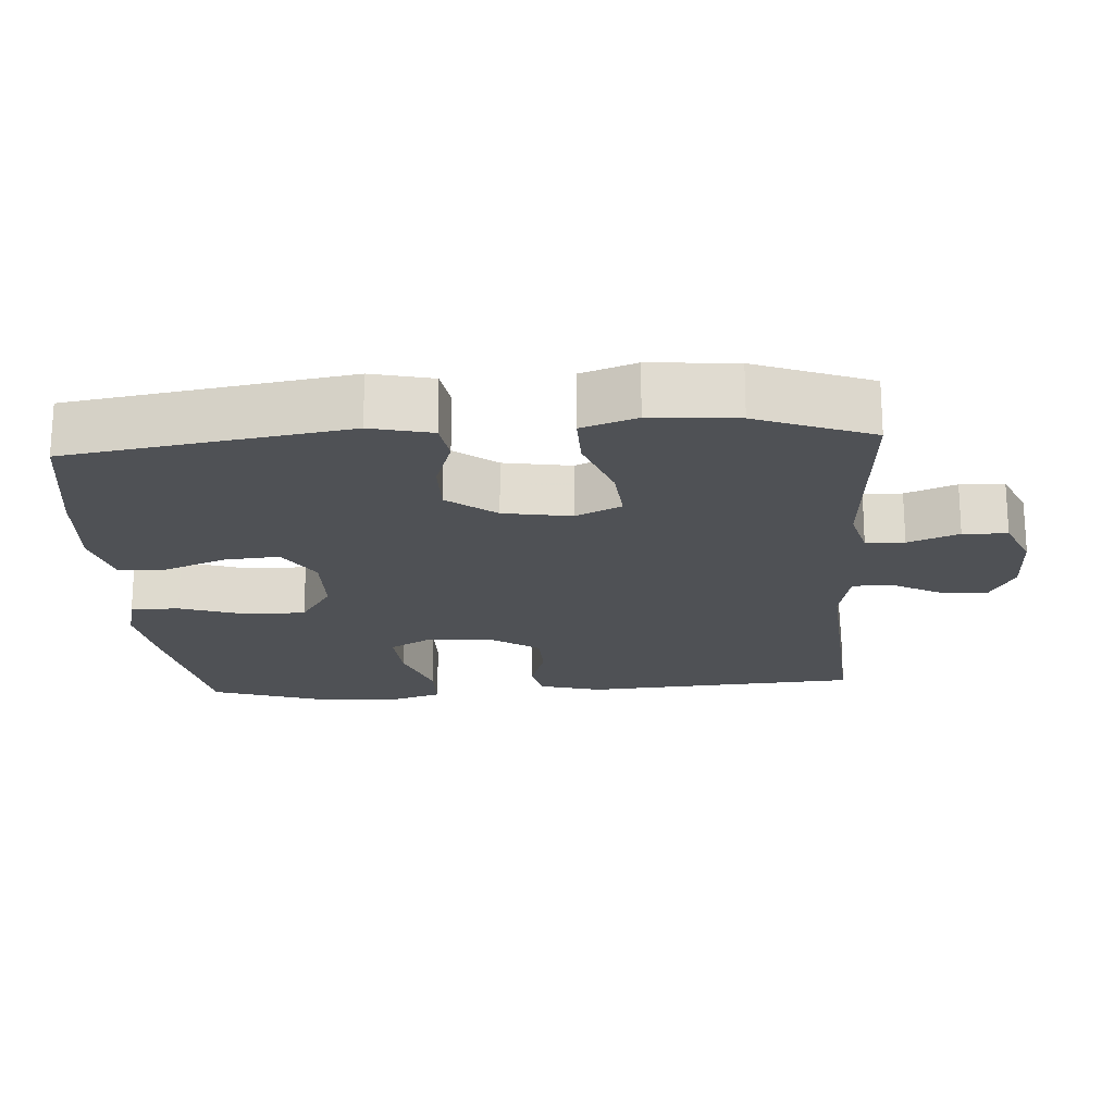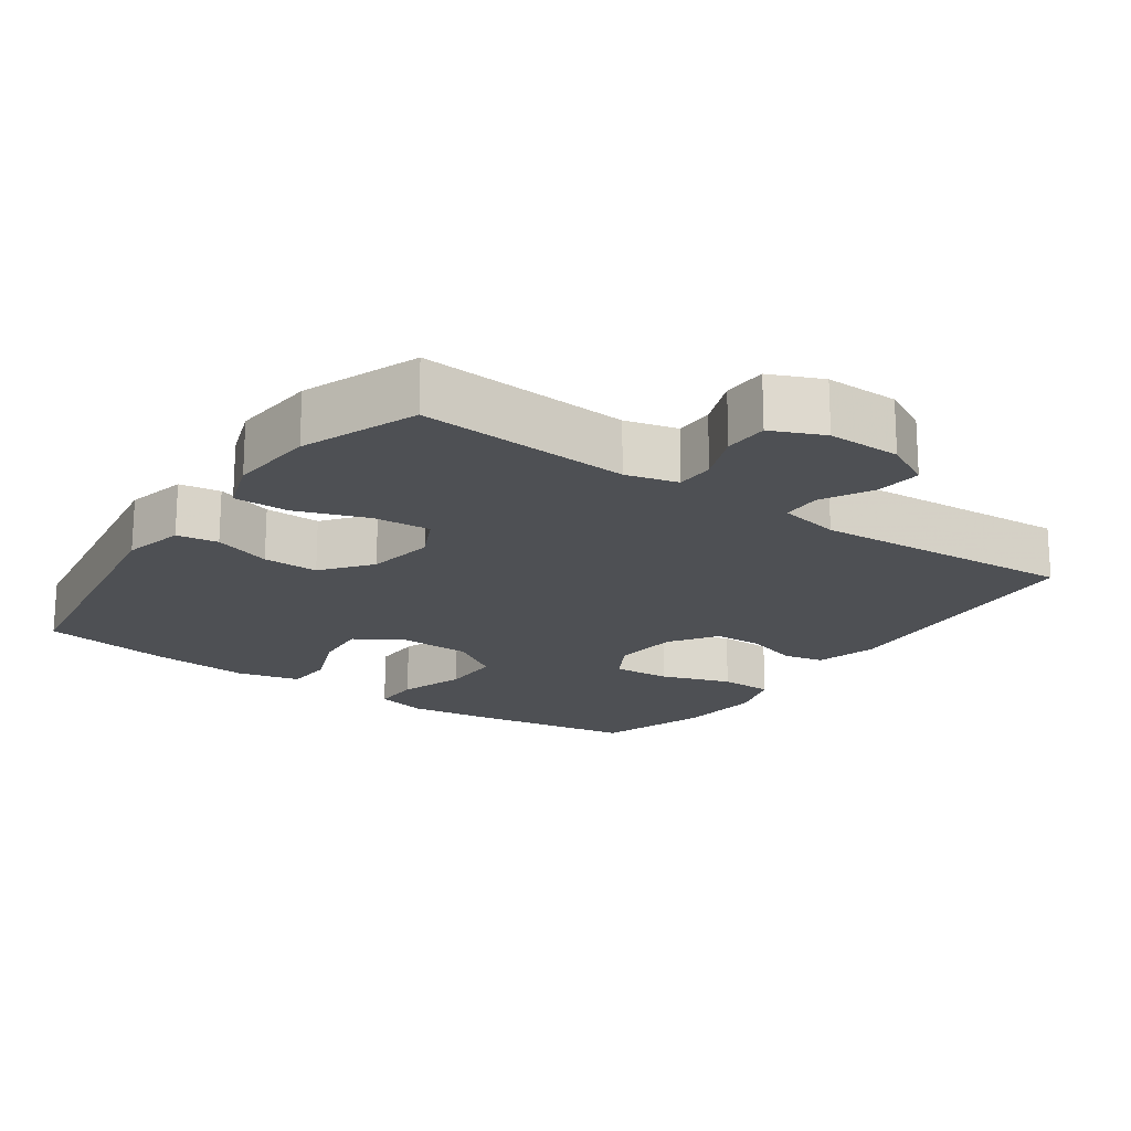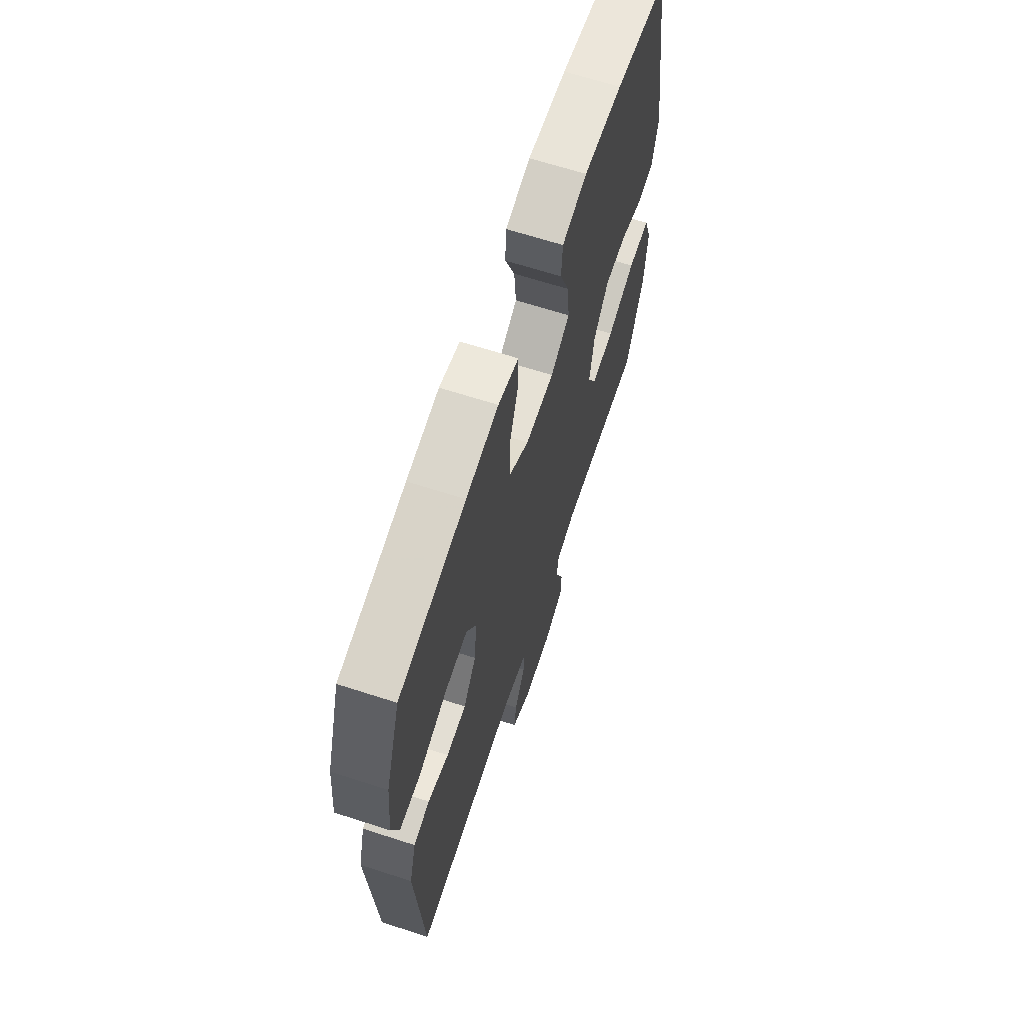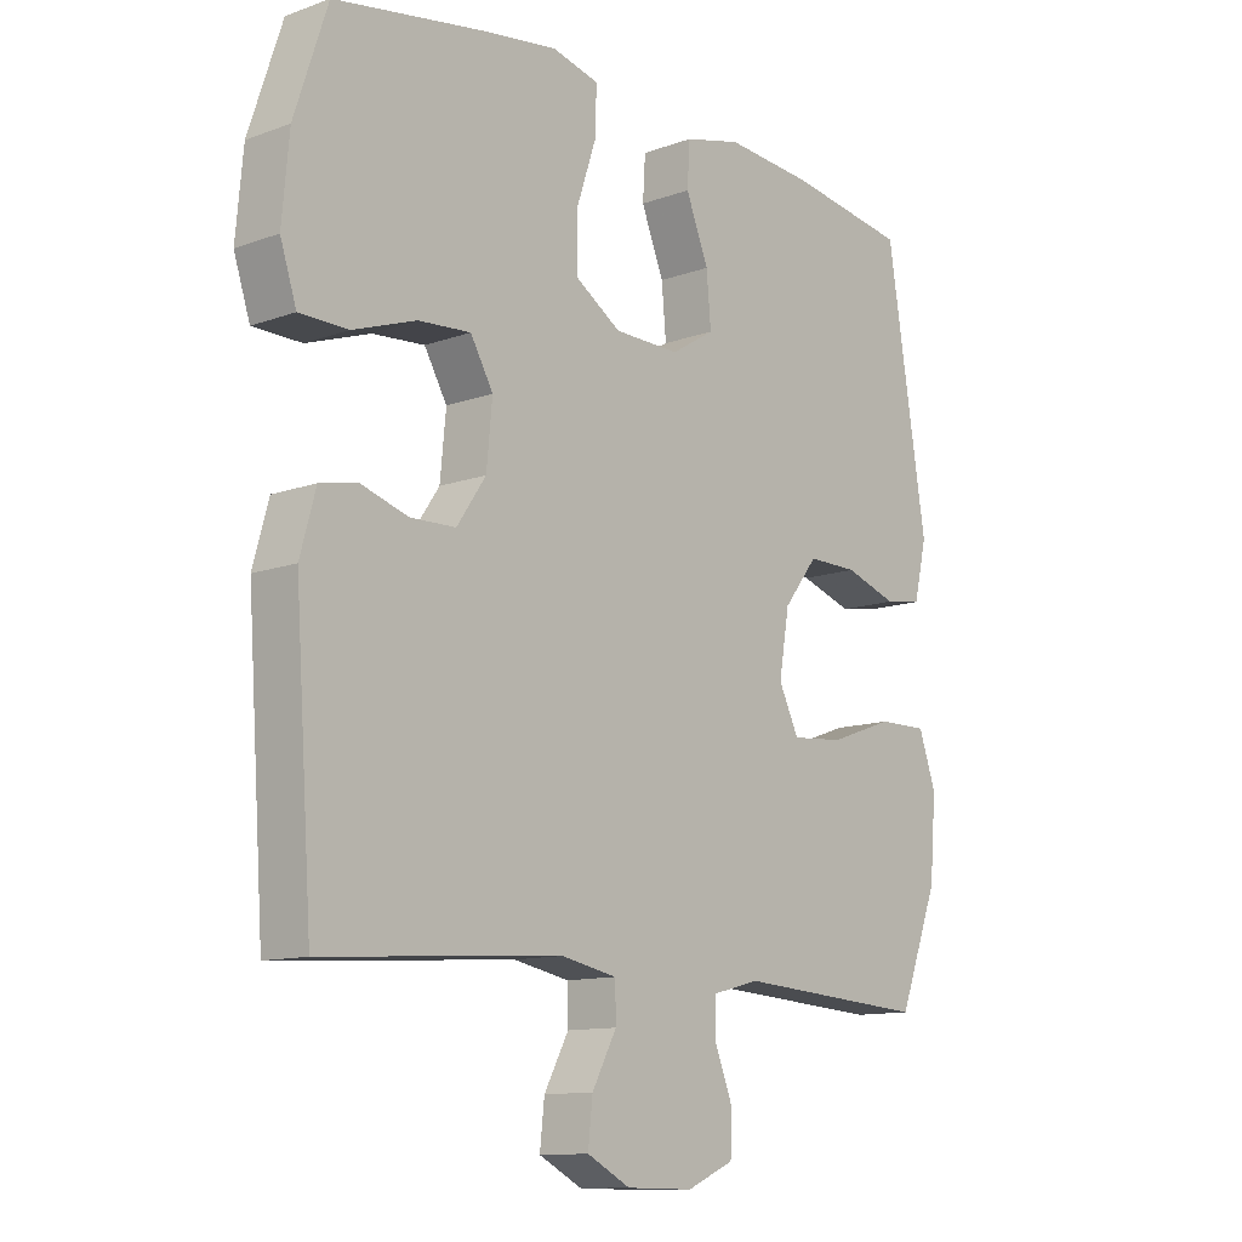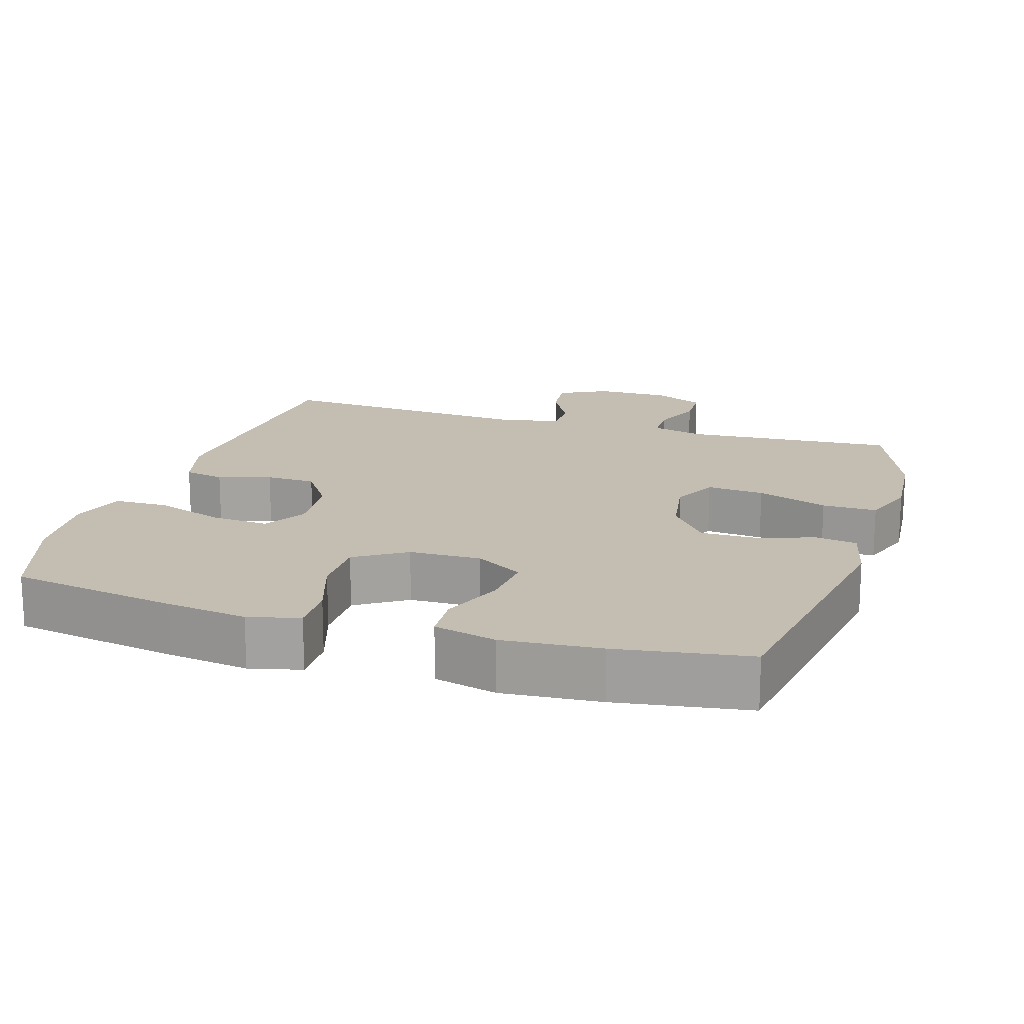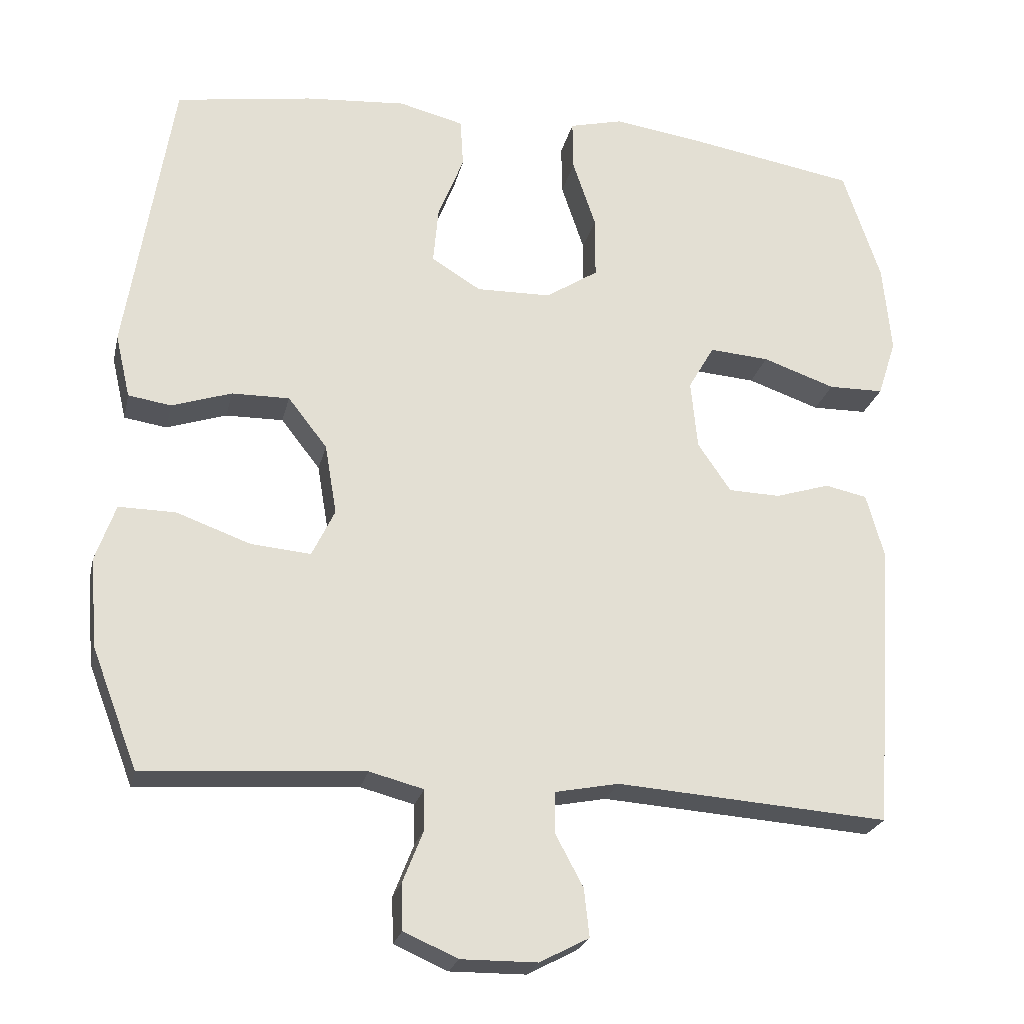
<metadata>
{"format":"obj","ext":"obj","renderer":"f3d","projection":"perspective","resolution":1024,"background":"white","views":[{"elev":-19.8,"azim":93.8,"up":"+Y"},{"elev":-18.8,"azim":144.9,"up":"+Y"},{"elev":65.5,"azim":-71.9,"up":"+Z"},{"elev":-11.8,"azim":-49.1,"up":"+Z"},{"elev":17.2,"azim":17.3,"up":"+Y"},{"elev":-23.7,"azim":167.4,"up":"+Z"}]}
</metadata>
<code>
v -0.5 0.07 0.5
v -0.265 0.07 0.54
v -0.151 0.07 0.556
v -0.079 0.07 0.538
v -0.08 0.07 0.47
v -0.111 0.07 0.377
v -0.111 0.07 0.293
v -0.04 0.07 0.247
v 0.061 0.07 0.245
v 0.128 0.07 0.286
v 0.121 0.07 0.364
v 0.086 0.07 0.452
v 0.09 0.07 0.518
v 0.178 0.07 0.54
v 0.315 0.07 0.529
v 0.5 0.07 0.5
v 0.562 0.07 0.11
v 0.542 0.07 0.024
v 0.484 0.07 0.015
v 0.403 0.07 0.042
v 0.325 0.07 0.043
v 0.272 0.07 -0.025
v 0.256 0.07 -0.12
v 0.287 0.07 -0.184
v 0.368 0.07 -0.177
v 0.468 0.07 -0.141
v 0.545 0.07 -0.14
v 0.572 0.07 -0.217
v 0.562 0.07 -0.338
v 0.5 0.07 -0.5
v 0.202 0.07 -0.48
v 0.129 0.07 -0.499
v 0.128 0.07 -0.553
v 0.156 0.07 -0.624
v 0.154 0.07 -0.686
v 0.081 0.07 -0.718
v -0.022 0.07 -0.717
v -0.089 0.07 -0.682
v -0.082 0.07 -0.617
v -0.044 0.07 -0.546
v -0.045 0.07 -0.491
v -0.131 0.07 -0.474
v -0.5 0.07 -0.5
v -0.527 0.07 -0.111
v -0.503 0.07 -0.024
v -0.446 0.07 -0.012
v -0.372 0.07 -0.035
v -0.302 0.07 -0.033
v -0.257 0.07 0.033
v -0.248 0.07 0.126
v -0.283 0.07 0.187
v -0.364 0.07 0.181
v -0.462 0.07 0.147
v -0.537 0.07 0.148
v -0.562 0.07 0.225
v -0.551 0.07 0.346
v -0.5 0 0.5
v -0.265 0 0.54
v -0.151 0 0.556
v -0.079 0 0.538
v -0.08 0 0.47
v -0.111 0 0.377
v -0.111 0 0.293
v -0.04 0 0.247
v 0.061 0 0.245
v 0.128 0 0.286
v 0.121 0 0.364
v 0.086 0 0.452
v 0.09 0 0.518
v 0.178 0 0.54
v 0.315 0 0.529
v 0.5 0 0.5
v 0.562 0 0.11
v 0.542 0 0.024
v 0.484 0 0.015
v 0.403 0 0.042
v 0.325 0 0.043
v 0.272 0 -0.025
v 0.256 0 -0.12
v 0.287 0 -0.184
v 0.368 0 -0.177
v 0.468 0 -0.141
v 0.545 0 -0.14
v 0.572 0 -0.217
v 0.562 0 -0.338
v 0.5 0 -0.5
v 0.202 0 -0.48
v 0.129 0 -0.499
v 0.128 0 -0.553
v 0.156 0 -0.624
v 0.154 0 -0.686
v 0.081 0 -0.718
v -0.022 0 -0.717
v -0.089 0 -0.682
v -0.082 0 -0.617
v -0.044 0 -0.546
v -0.045 0 -0.491
v -0.131 0 -0.474
v -0.5 0 -0.5
v -0.527 0 -0.111
v -0.503 0 -0.024
v -0.446 0 -0.012
v -0.372 0 -0.035
v -0.302 0 -0.033
v -0.257 0 0.033
v -0.248 0 0.126
v -0.283 0 0.187
v -0.364 0 0.181
v -0.462 0 0.147
v -0.537 0 0.148
v -0.562 0 0.225
v -0.551 0 0.346
f 4 5 6
f 3 4 6
f 2 3 6
f 1 2 6
f 56 1 6
f 55 56 6
f 54 55 6
f 53 54 6
f 52 53 6
f 51 52 6 7
f 50 51 7 8
f 49 50 8 9
f 48 49 9 10
f 45 46 47
f 44 45 47
f 43 44 47
f 42 43 47
f 41 42 47 48
f 38 39 40
f 37 38 40
f 36 37 40
f 35 36 40
f 34 35 40
f 33 34 40
f 32 33 40 41
f 41 48 10
f 32 41 10
f 31 32 10
f 29 30 31
f 28 29 31
f 27 28 31
f 26 27 31
f 25 26 31
f 18 19 20
f 17 18 20
f 16 17 20
f 15 16 20
f 14 15 20
f 13 14 20
f 12 13 20
f 11 12 20
f 11 20 21
f 10 11 21 22
f 24 25 31
f 23 24 31
f 23 31 10
f 10 22 23
f 62 61 60
f 62 60 59
f 62 59 58
f 62 58 57
f 62 57 112
f 62 112 111
f 62 111 110
f 62 110 109
f 62 109 108
f 63 62 108 107
f 64 63 107 106
f 65 64 106 105
f 66 65 105 104
f 103 102 101
f 103 101 100
f 103 100 99
f 103 99 98
f 104 103 98 97
f 96 95 94
f 96 94 93
f 96 93 92
f 96 92 91
f 96 91 90
f 96 90 89
f 97 96 89 88
f 66 104 97
f 66 97 88
f 66 88 87
f 87 86 85
f 87 85 84
f 87 84 83
f 87 83 82
f 87 82 81
f 76 75 74
f 76 74 73
f 76 73 72
f 76 72 71
f 76 71 70
f 76 70 69
f 76 69 68
f 76 68 67
f 77 76 67
f 78 77 67 66
f 87 81 80
f 87 80 79
f 66 87 79
f 79 78 66
f 1 57 58 2
f 2 58 59 3
f 3 59 60 4
f 4 60 61 5
f 5 61 62 6
f 6 62 63 7
f 7 63 64 8
f 8 64 65 9
f 9 65 66 10
f 10 66 67 11
f 11 67 68 12
f 12 68 69 13
f 13 69 70 14
f 14 70 71 15
f 15 71 72 16
f 16 72 73 17
f 17 73 74 18
f 18 74 75 19
f 19 75 76 20
f 20 76 77 21
f 21 77 78 22
f 22 78 79 23
f 23 79 80 24
f 24 80 81 25
f 25 81 82 26
f 26 82 83 27
f 27 83 84 28
f 28 84 85 29
f 29 85 86 30
f 30 86 87 31
f 31 87 88 32
f 32 88 89 33
f 33 89 90 34
f 34 90 91 35
f 35 91 92 36
f 36 92 93 37
f 37 93 94 38
f 38 94 95 39
f 39 95 96 40
f 40 96 97 41
f 41 97 98 42
f 42 98 99 43
f 43 99 100 44
f 44 100 101 45
f 45 101 102 46
f 46 102 103 47
f 47 103 104 48
f 48 104 105 49
f 49 105 106 50
f 50 106 107 51
f 51 107 108 52
f 52 108 109 53
f 53 109 110 54
f 54 110 111 55
f 55 111 112 56
f 56 112 57 1

</code>
